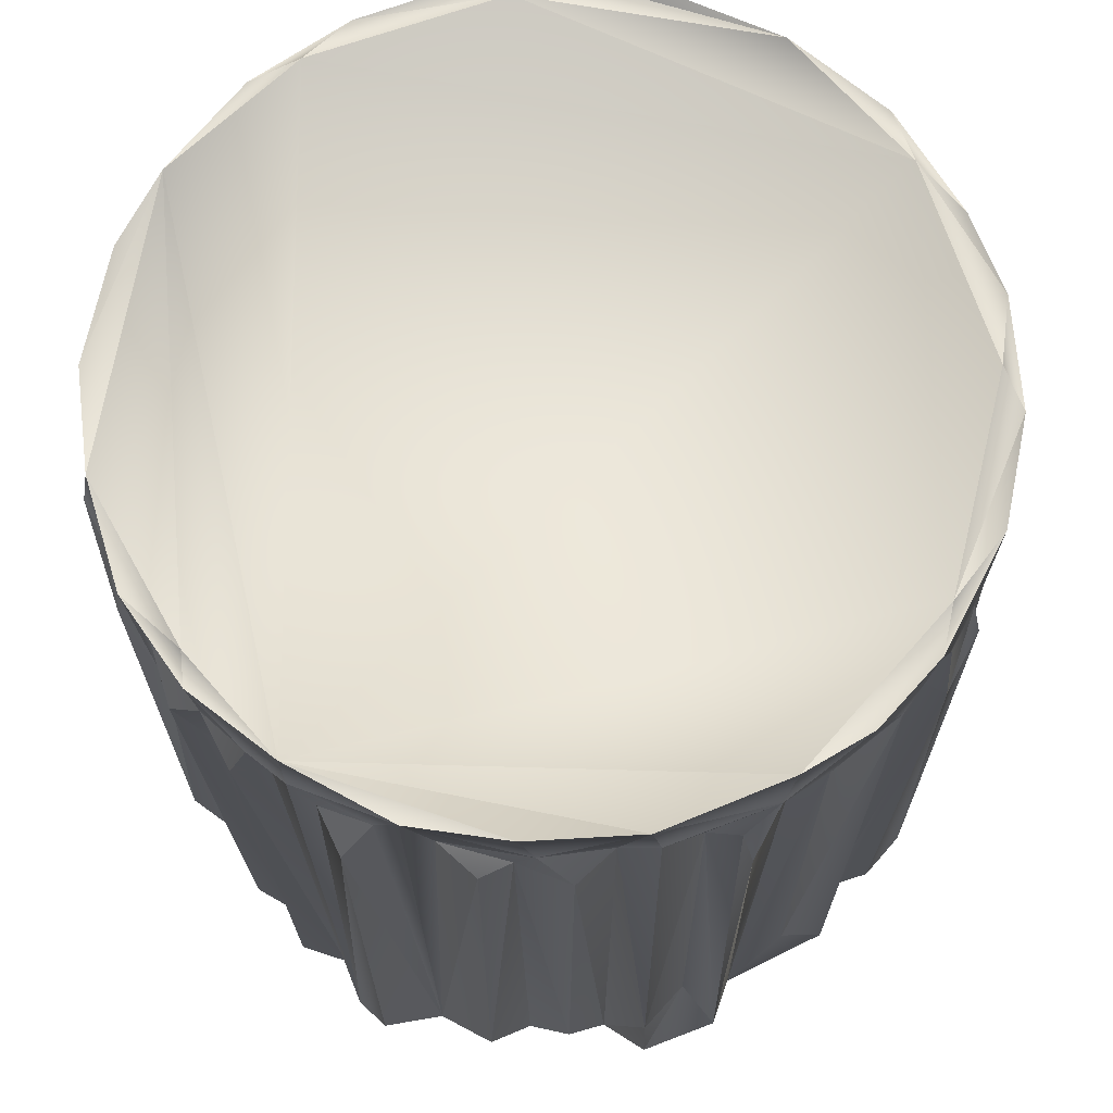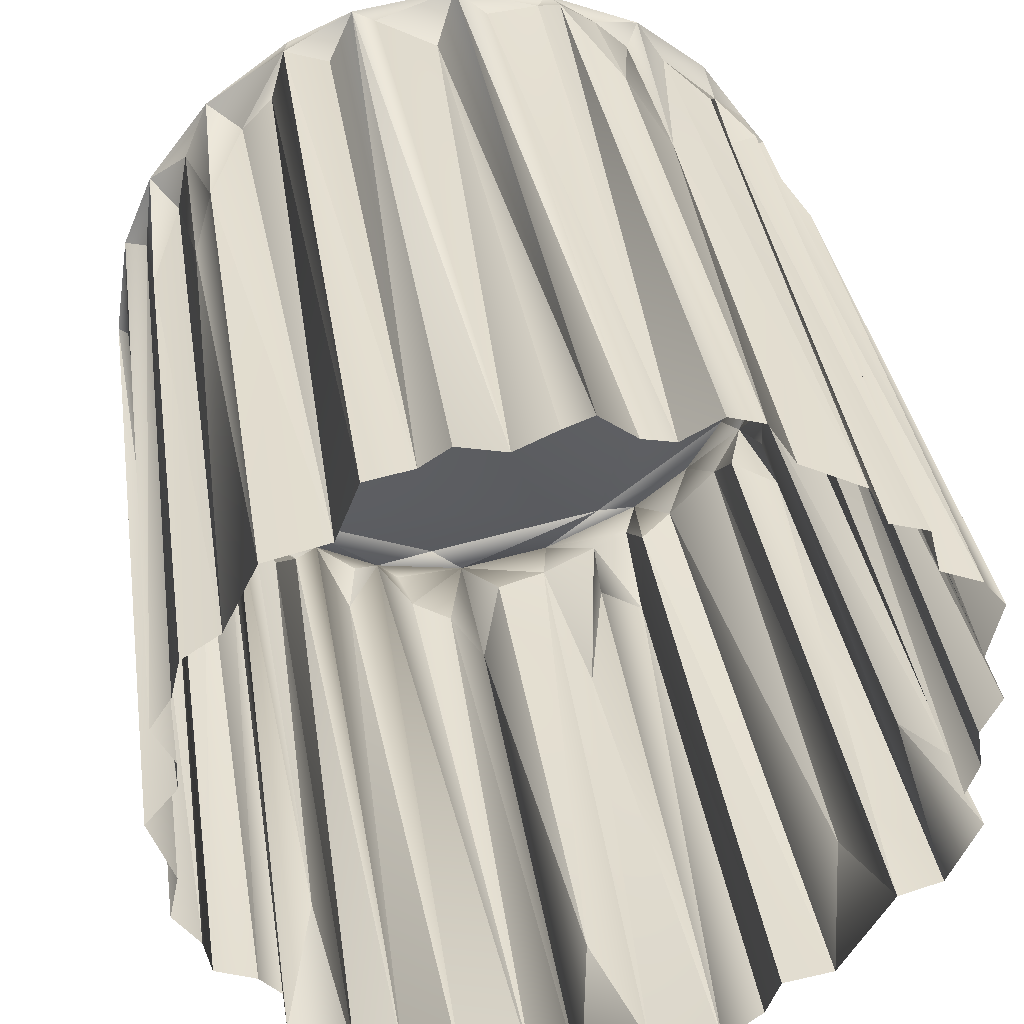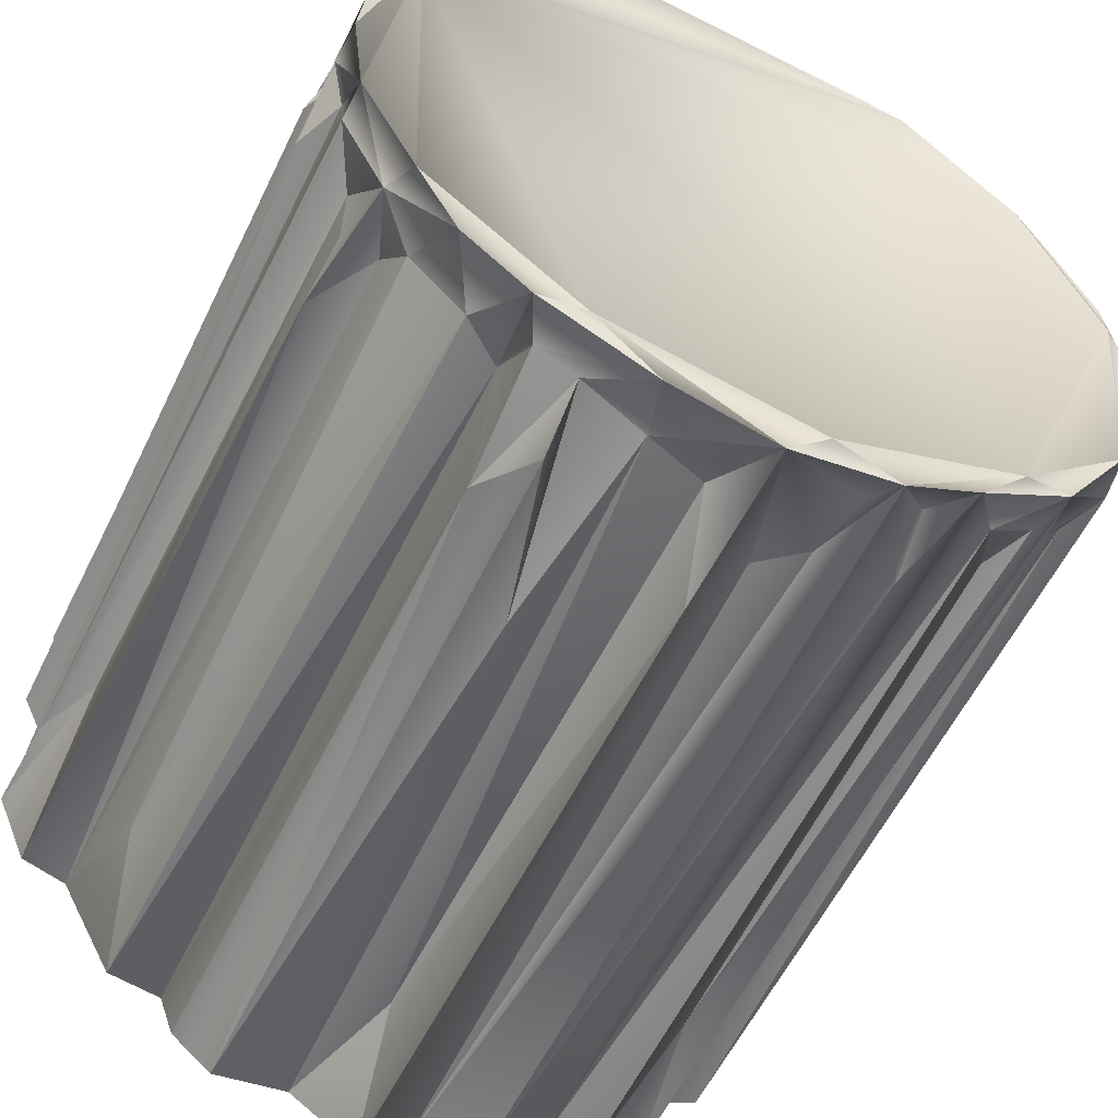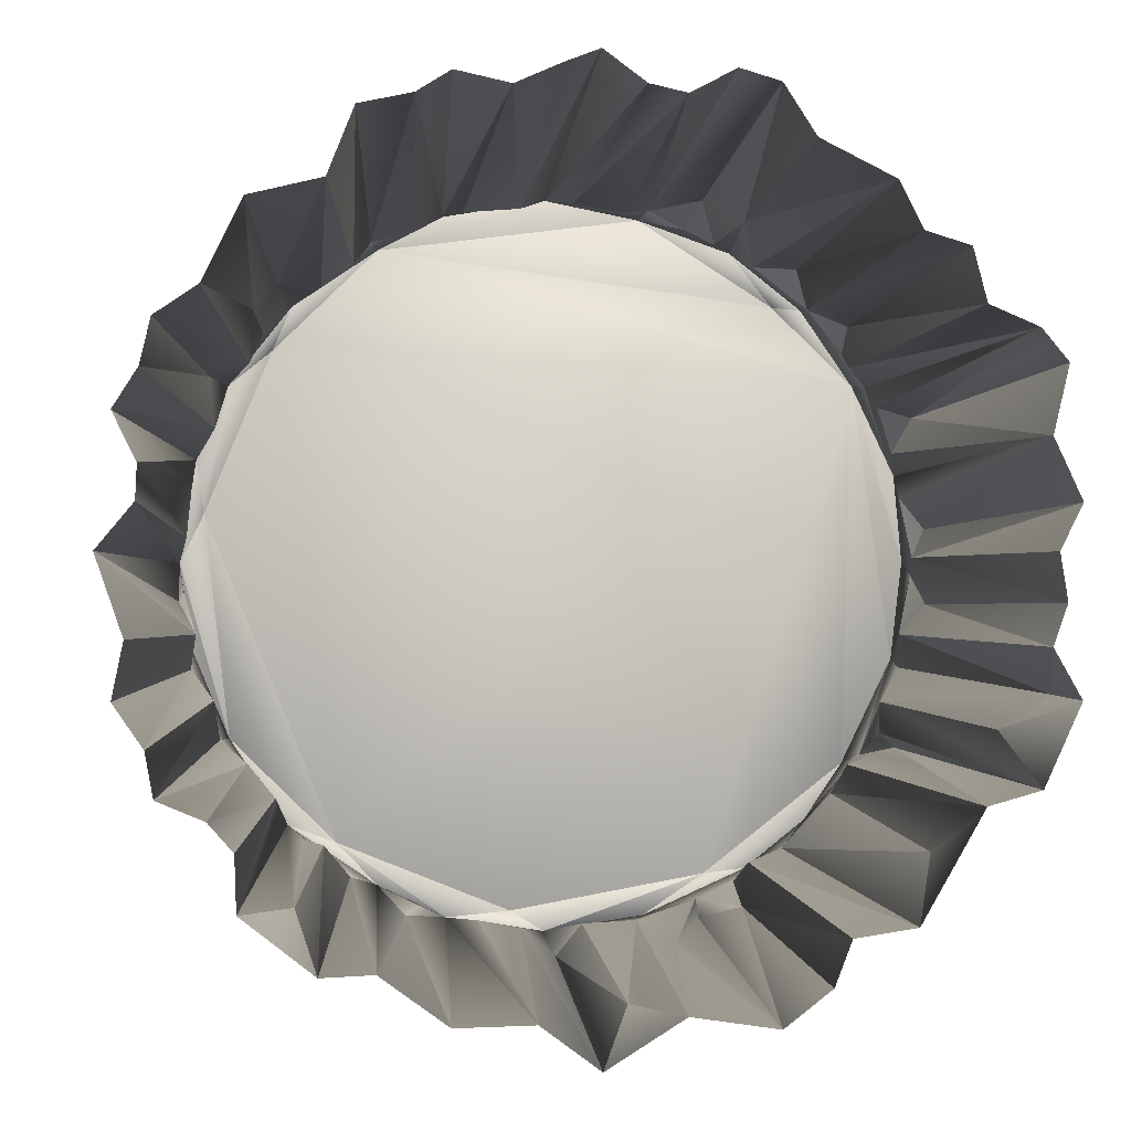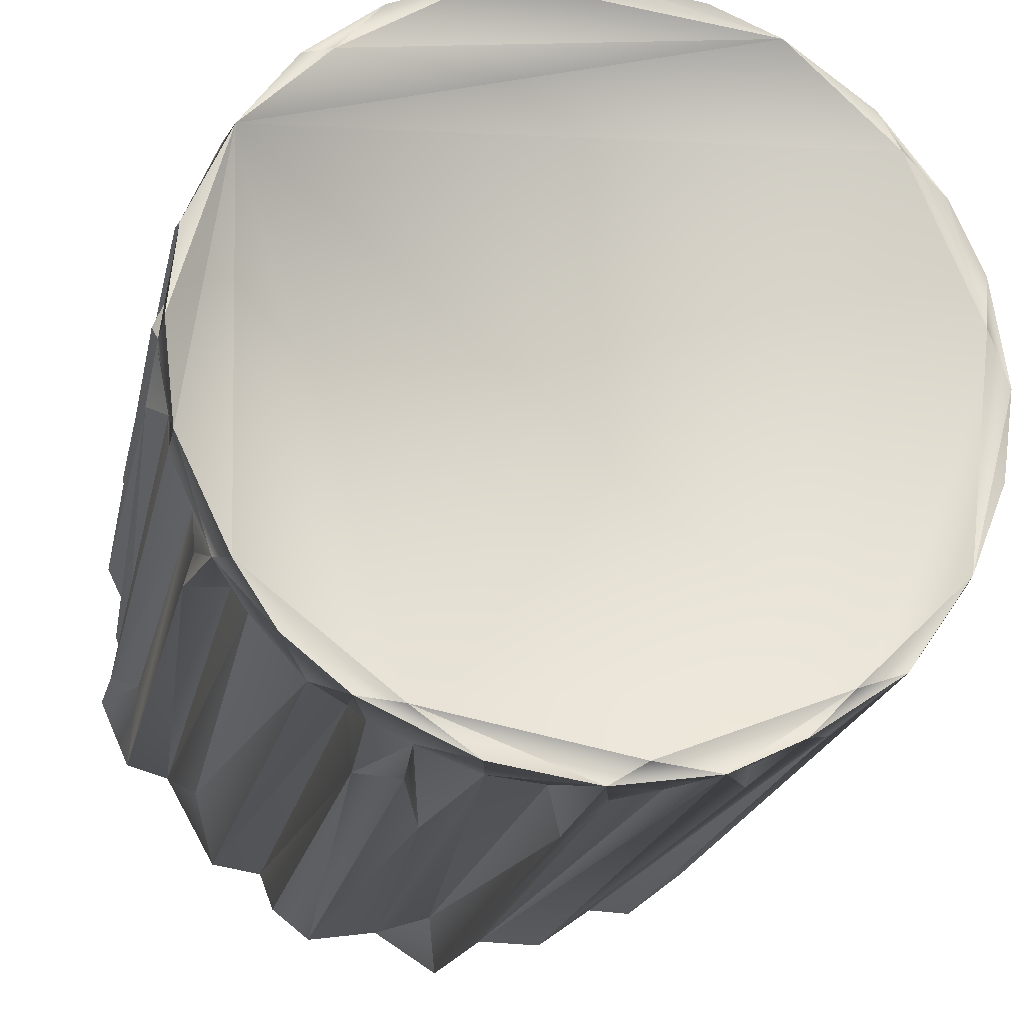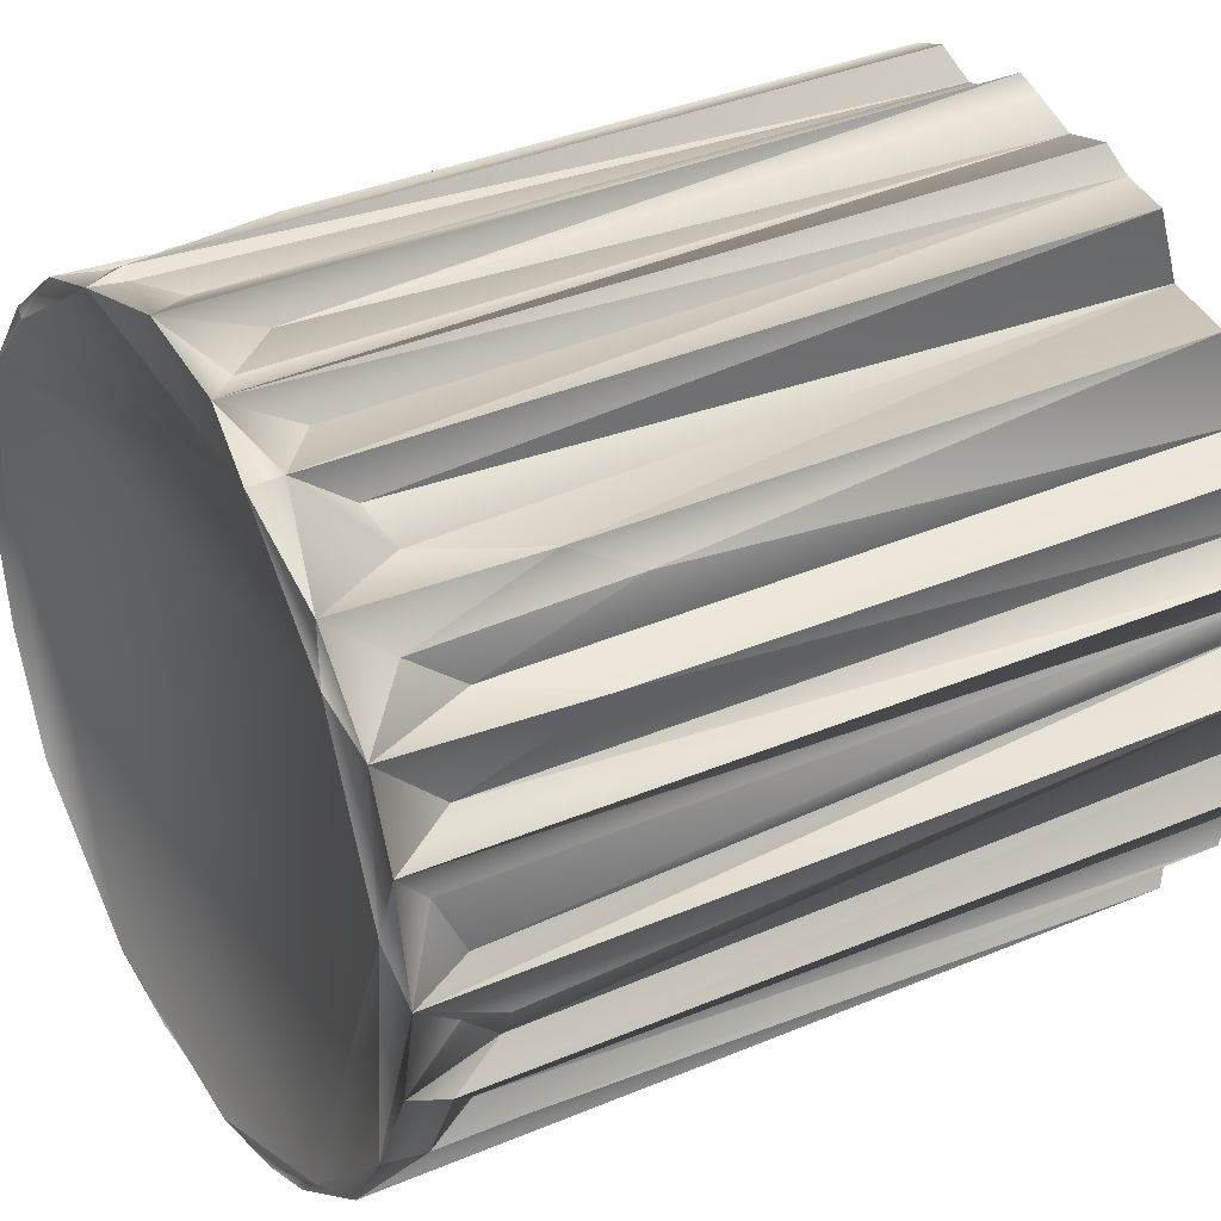
<metadata>
{"format":"obj","ext":"obj","renderer":"f3d","projection":"perspective","resolution":1024,"background":"white","views":[{"elev":69.6,"azim":-86.8,"up":"+Z"},{"elev":37.2,"azim":171.0,"up":"+Y"},{"elev":-56.3,"azim":-25.8,"up":"+Y"},{"elev":-0.7,"azim":176.6,"up":"+Y"},{"elev":-19.8,"azim":-11.5,"up":"+Y"},{"elev":33.3,"azim":58.9,"up":"+Y"}]}
</metadata>
<code>
o DiningTableTablecloth_009
v -0.004654 0.3651 -0.4367
v -0.1644 0.3012 -0.436
v -0.2363 0.2761 0.1963
v -0.2432 0.2332 -0.4358
v -0.2877 0.223 0.21
v -0.3467 0.1344 0.196
v -0.3635 0.02869 0.2219
v -0.3441 -0.003745 -0.4357
v -0.3655 -0.04389 0.2253
v -0.3497 -0.07343 0.2833
v -0.2789 -0.2285 0.2643
v -0.2392 -0.2807 -0.4357
v -0.1896 -0.2887 -0.4354
v -0.1445 -0.3446 0.216
v 0.02681 -0.3512 0.2043
v 0.2606 -0.2303 0.2495
v 0.347 0.02103 0.2622
v 0.3234 0.1669 -0.437
v 0.2735 0.2177 0.2673
v 0.09958 0.3391 0.3122
v -0.001469 0.3555 0.3095
v -0.1381 0.3419 -0.4361
v -0.3518 0.1361 -0.4355
v -0.2894 -0.192 -0.4359
v -0.269 -0.2355 -0.3178
v -0.06829 -0.3448 -0.4366
v -0.03448 -0.3536 -0.301
v 0.2628 -0.2237 -0.437
v 0.3428 -0.06848 -0.4378
v 0.3525 0.09845 -0.4371
v 0.2881 0.1905 -0.4375
v 0.1972 0.2689 -0.4369
v 0.0606 0.3383 -0.4371
v 0.0324 -0.3471 0.3224
v 0.1635 0.3066 0.3209
v 0.3101 0.171 0.3123
v 0.3503 -0.03231 0.2723
v 0.1636 -0.3203 0.3161
v 0.1234 -0.3382 0.2933
v 0.0961 -0.3524 0.3129
v 0.07574 -0.3531 0.2882
v -0.3114 -0.1925 0.2905
v -0.3622 -0.01531 0.2892
v -0.35 0.08408 0.3138
v -0.3172 0.1703 0.2904
v -0.2564 0.2488 0.3144
v -0.2032 0.2858 0.2647
v -0.2936 0.2026 0.2858
v -0.2907 0.1791 -0.4356
v -0.3304 0.1621 -0.4354
v -0.3427 0.1048 0.2829
v -0.3458 0.06027 0.2586
v -0.3492 -0.1061 0.2876
v -0.3205 -0.1678 0.2268
v -0.1479 -0.3323 0.2807
v -0.08878 -0.3514 0.2694
v 0.06597 -0.3467 0.2314
v 0.1054 -0.3515 -0.4376
v 0.1361 -0.341 0.23
v 0.2342 -0.2725 0.2792
v 0.2878 -0.1972 0.2519
v 0.3157 -0.1755 0.2824
v 0.3442 -0.0904 0.3145
v 0.3361 -0.07241 0.2336
v 0.2172 0.2605 0.2366
v 0.07968 0.3405 0.2867
v -0.1405 0.3343 0.1438
v -0.2242 0.2706 -0.4366
v -0.3394 0.08172 -0.4356
v -0.3501 -0.04167 -0.4364
v -0.3389 -0.07459 -0.4357
v -0.357 -0.1124 -0.3479
v -0.1794 -0.3273 0.1604
v -0.1757 -0.3249 -0.4359
v 0.04187 -0.3499 -0.4371
v 0.2024 -0.3145 -0.4364
v 0.2829 -0.201 -0.4371
v 0.3212 -0.185 -0.4368
v 0.3348 0.03207 -0.4374
v 0.3334 0.0601 -0.4373
v 0.3323 0.13 -0.4376
v 0.2747 0.2231 0.07696
v 0.2554 0.2505 0.1344
v 0.02243 0.3549 -0.4366
v 0.1049 0.3484 -0.4366
v 0.1321 0.3314 -0.4371
v 0.1757 0.3225 -0.4363
v 0.3159 0.1655 0.1246
v 0.3649 -0.004216 -0.4374
v 0.3521 -0.04111 0.2334
v -0.1094 -0.3521 0.0789
v -0.3247 -0.179 0.1688
v -0.3316 -0.18 -0.4355
v -0.3612 -0.1142 -0.4353
v -0.2792 0.2218 -0.4362
v -0.1057 0.3518 -0.4359
v -0.1025 0.3434 0.2867
v 0.1863 0.2843 0.249
v 0.3412 0.09824 0.3132
v 0.2673 0.2069 0.3226
v -0.2956 0.1869 0.2527
v 0.2512 -0.2606 0.3126
v -0.1644 0.307 0.2578
v -0.03442 -0.3526 0.2524
v -0.2912 -0.1989 0.2381
v -0.02763 0.348 0.2691
v -0.2596 -0.2578 0.3148
v -0.3089 0.174 0.3207
v -0.3571 0.001801 0.252
v 0.214 -0.2747 0.237
v -0.2553 0.2434 0.2564
v -0.3477 -0.09804 0.3188
v 0.1698 0.3111 0.2934
v -0.1856 0.3048 0.3125
v -0.1952 -0.2933 0.2423
v 0.3197 0.126 0.2582
v -0.09872 -0.3516 0.3144
v 0.2032 -0.2792 0.3225
v -0.1596 -0.3113 0.3221
v 0.3343 0.04551 0.3225
v -0.3255 0.1489 0.2647
v 0.1895 -0.3094 0.2845
v 0.2482 0.2492 0.3143
v -0.1852 -0.3156 0.2814
v -0.09446 0.3381 0.3191
v -0.2008 -0.3053 0.3149
v 0.1282 0.3165 0.2548
v -0.3248 -0.1386 0.2465
v -0.2307 -0.282 0.2658
v -0.1368 0.3242 0.2813
v 0.3088 -0.1761 0.3198
v -0.3589 -0.001567 0.3197
v -0.2287 0.2523 0.3221
v 0.3433 0.07413 0.2878
v 0.3572 -0.003724 0.3118
v -0.2983 -0.2019 0.321
v 0.02621 0.337 0.2315
v 0.285 0.1867 0.222
v -0.000232 -0.3663 0.3104
v 0.3435 -0.1071 0.2763
v -0.08119 0.3416 0.2911
v 0.3196 -0.1361 0.2492
v -0.03874 0.3395 -0.4368
v -0.06863 0.3328 -0.4365
v -0.1705 0.3042 0.06237
v -0.3619 0.03268 -0.436
v -0.3331 -0.1431 -0.2641
v -0.1375 -0.3548 -0.4361
v -0.00537 -0.3848 -0.436
v 0.16 -0.3124 -0.437
v 0.2246 -0.2798 -0.2786
v 0.2613 -0.2688 -0.4364
v 0.3278 -0.1487 -0.4376
v 0.3521 -0.1136 -0.4371
v 0.2566 0.255 -0.4368
v -0.003796 -0.373 0.1604
v -0.2523 0.2409 0.1694
f 60 102 151
f 157 5 95
f 135 99 134
f 34 118 40
f 24 93 92
f 15 57 75
f 108 136 112
f 123 100 35
f 41 40 57
f 97 130 67
f 102 131 62
f 17 135 134
f 33 137 84
f 137 66 21
f 38 118 102
f 63 135 37
f 101 49 5
f 114 47 145
f 72 53 128
f 20 21 66
f 34 119 118
f 91 148 14
f 11 25 24
f 61 78 77
f 52 44 43
f 52 109 7
f 47 46 111
f 99 120 36
f 112 136 42
f 129 107 126
f 47 111 3
f 139 40 41
f 139 156 104
f 57 40 75
f 124 117 55
f 21 125 141
f 117 119 139
f 63 131 135
f 63 37 64
f 122 60 110
f 16 152 102
f 124 115 126
f 141 125 97
f 90 37 135
f 125 114 130
f 103 130 114
f 70 8 109
f 113 20 127
f 138 36 19
f 62 140 142
f 53 42 128
f 137 1 84
f 110 151 76
f 125 133 114
f 121 50 45
f 86 20 85
f 65 98 32
f 1 21 143
f 54 42 92
f 97 22 96
f 27 149 26
f 52 69 44
f 69 51 44
f 151 110 60
f 152 151 102
f 147 94 72
f 69 7 146
f 69 52 7
f 95 4 157
f 62 61 16
f 131 63 140
f 140 62 131
f 88 36 138
f 10 53 72
f 72 71 10
f 83 155 82
f 155 31 82
f 73 124 55
f 38 40 118
f 122 38 102
f 60 122 102
f 92 42 105
f 105 24 92
f 140 63 64
f 3 68 47
f 57 139 41
f 151 152 76
f 112 132 108
f 116 36 88
f 18 81 88
f 81 116 88
f 59 38 150
f 124 73 115
f 73 74 13
f 73 13 115
f 138 19 82
f 31 138 82
f 114 133 46
f 146 7 109
f 109 8 146
f 25 11 129
f 11 107 129
f 25 129 12
f 48 5 111
f 45 48 108
f 48 111 46
f 46 108 48
f 148 74 73
f 73 14 148
f 58 40 59
f 39 59 40
f 14 55 91
f 42 136 107
f 95 5 49
f 128 147 72
f 133 35 108
f 100 120 118
f 108 35 100
f 136 108 119
f 100 118 108
f 108 118 119
f 45 101 48
f 136 119 107
f 107 119 126
f 153 142 140
f 24 105 11
f 9 71 70
f 102 118 131
f 42 107 11
f 11 105 42
f 62 78 61
f 99 116 30
f 116 81 30
f 157 4 3
f 68 3 4
f 109 52 43
f 39 40 38
f 38 59 39
f 47 114 46
f 120 100 36
f 53 112 42
f 115 129 126
f 90 64 37
f 59 150 58
f 46 133 108
f 67 130 103
f 22 67 145
f 67 103 145
f 106 21 141
f 123 35 113
f 21 1 137
f 56 117 139
f 5 48 101
f 58 75 40
f 124 126 117
f 119 34 139
f 10 9 43
f 16 102 62
f 120 135 131
f 45 108 44
f 121 45 51
f 51 6 121
f 45 44 51
f 125 21 35
f 35 21 20
f 18 88 31
f 88 138 31
f 156 149 27
f 27 104 156
f 16 28 152
f 62 142 78
f 142 153 78
f 149 156 15
f 15 75 149
f 156 139 15
f 135 89 90
f 89 64 90
f 97 125 130
f 57 15 139
f 10 71 9
f 56 139 104
f 113 35 20
f 127 20 86
f 154 140 29
f 64 29 140
f 94 71 72
f 96 144 97
f 144 141 97
f 73 55 14
f 126 119 117
f 91 55 56
f 157 111 5
f 24 25 12
f 114 145 103
f 120 99 135
f 150 38 122
f 122 76 150
f 9 70 109
f 65 123 113
f 139 34 40
f 143 106 144
f 106 141 144
f 93 54 92
f 85 20 33
f 66 33 20
f 49 101 50
f 45 50 101
f 56 26 91
f 148 91 26
f 50 121 6
f 23 50 6
f 140 154 153
f 77 28 16
f 16 61 77
f 145 2 22
f 100 123 36
f 19 36 123
f 82 19 83
f 19 123 83
f 54 128 42
f 43 9 109
f 12 129 115
f 115 13 12
f 55 117 56
f 36 116 99
f 64 89 29
f 10 43 112
f 53 10 112
f 132 112 43
f 76 122 110
f 118 120 131
f 132 44 108
f 83 123 65
f 134 99 80
f 99 30 80
f 32 98 87
f 113 87 98
f 51 69 6
f 47 68 145
f 2 145 68
f 86 87 113
f 127 86 113
f 125 35 133
f 137 33 66
f 155 83 32
f 65 32 83
f 56 104 27
f 56 27 26
f 128 54 93
f 147 128 93
f 106 143 21
f 44 132 43
f 79 17 80
f 134 80 17
f 65 113 98
f 17 79 135
f 89 135 79
f 94 147 93
f 97 67 22
f 6 69 23
f 3 111 157

</code>
